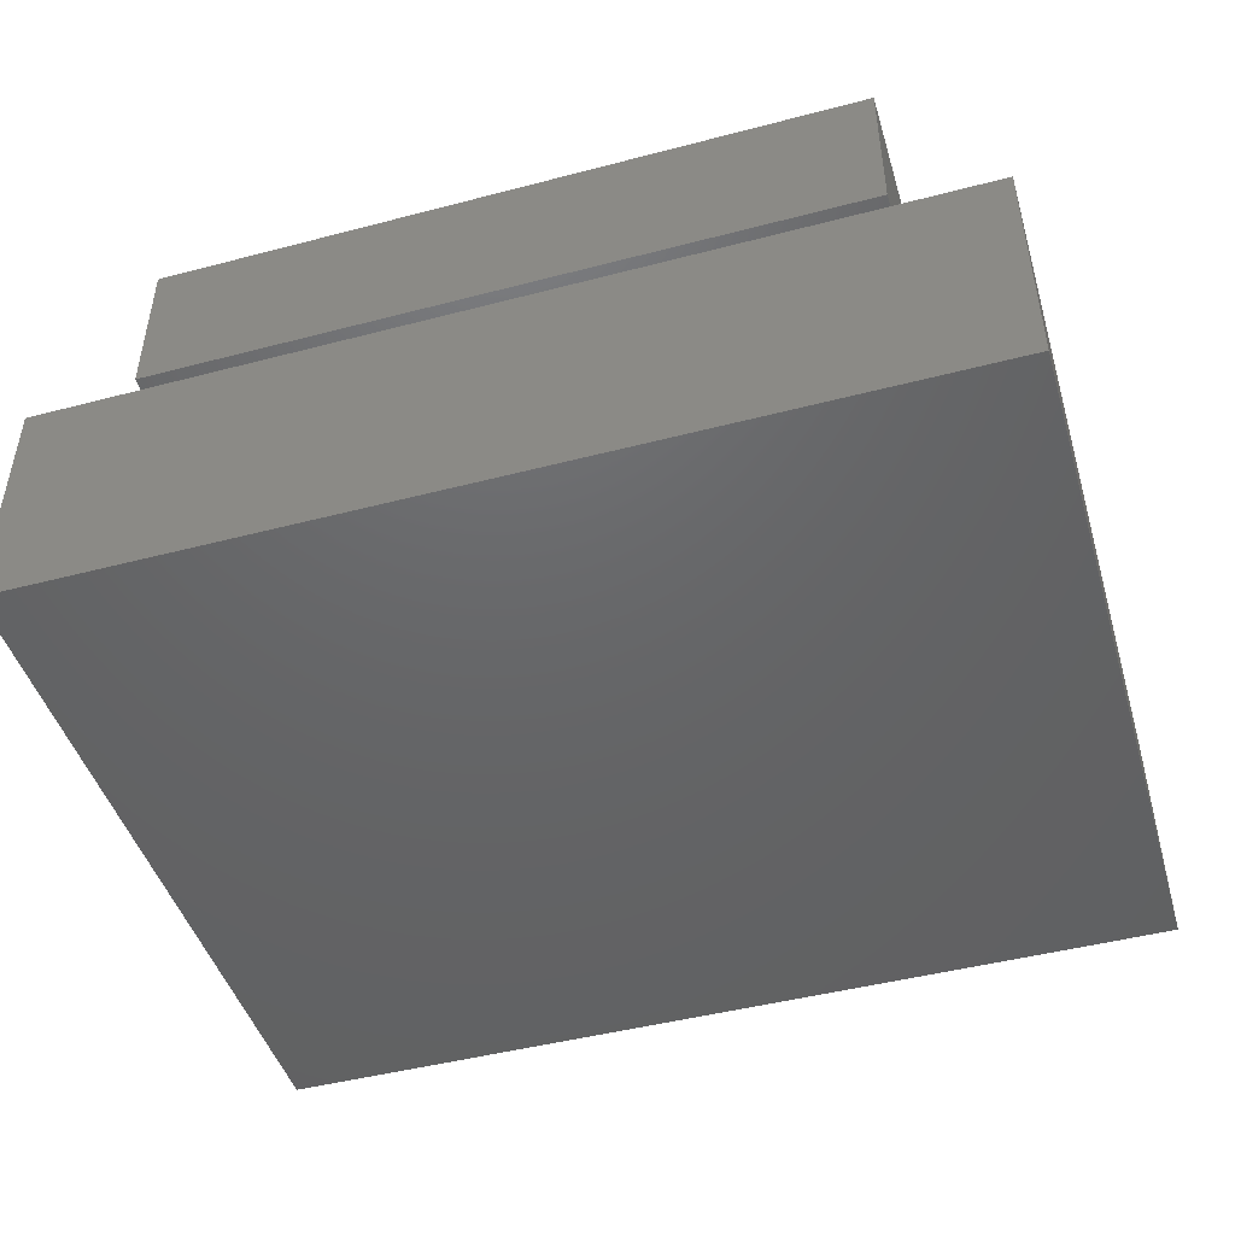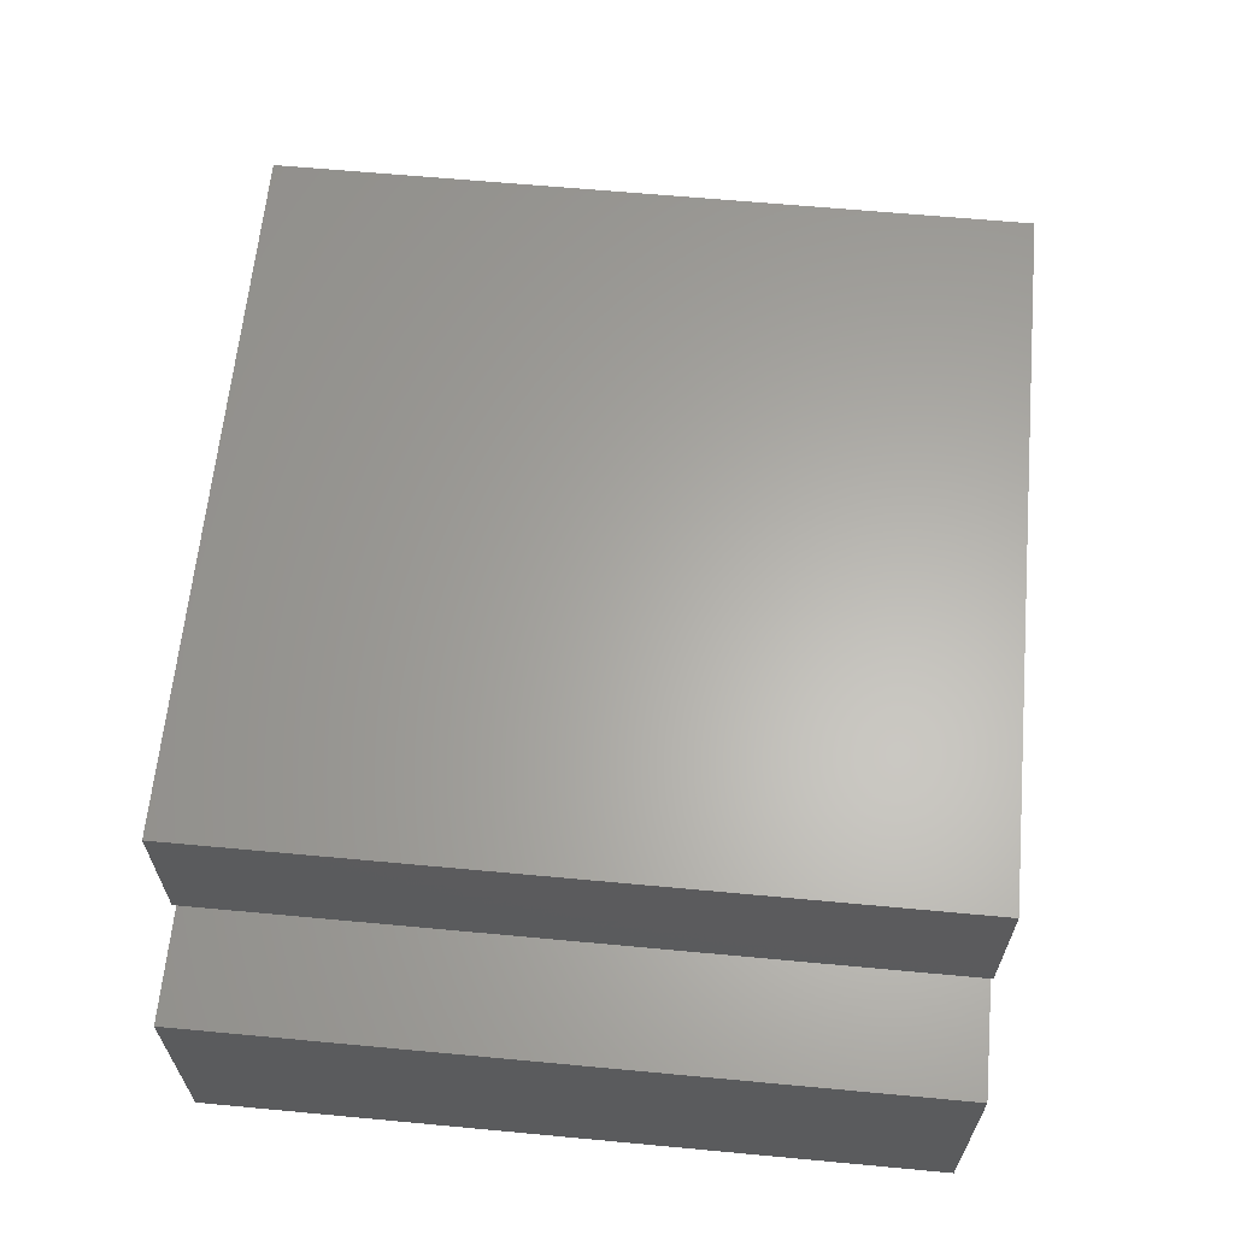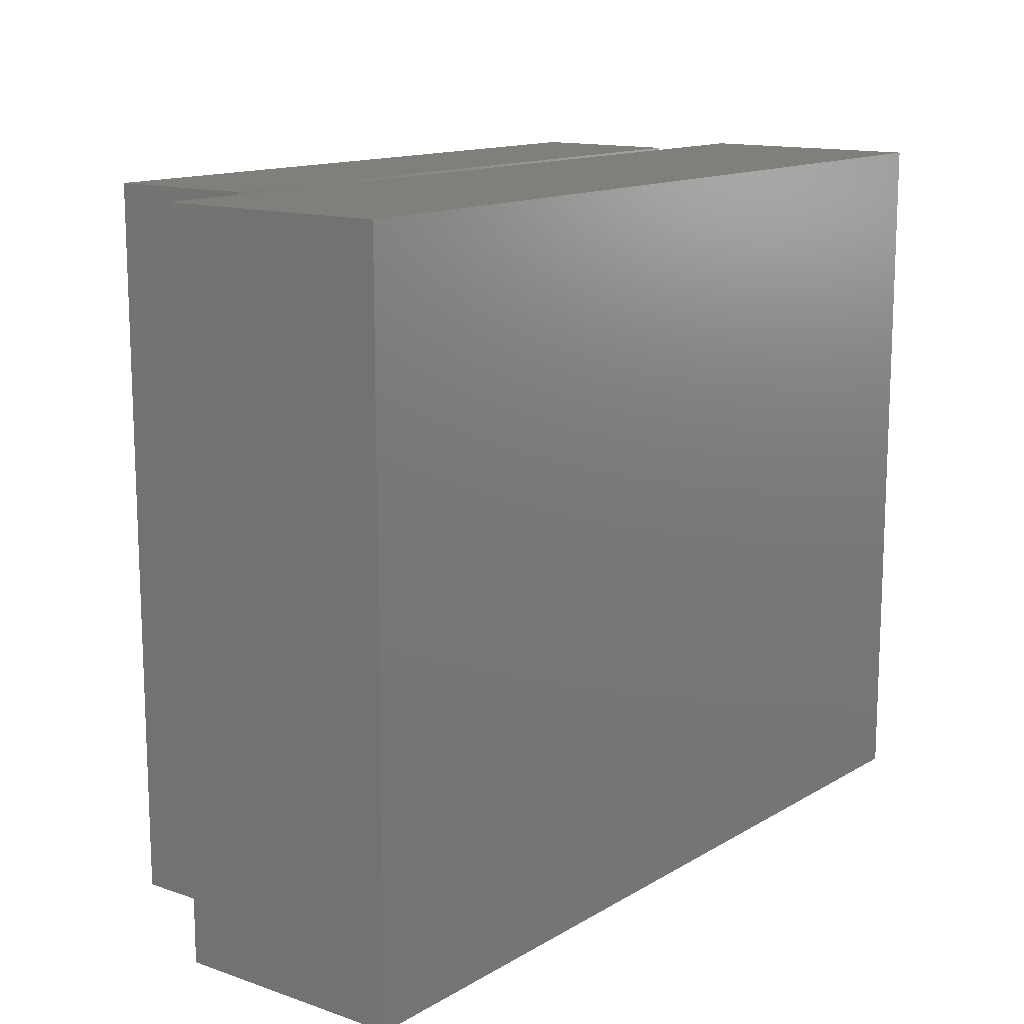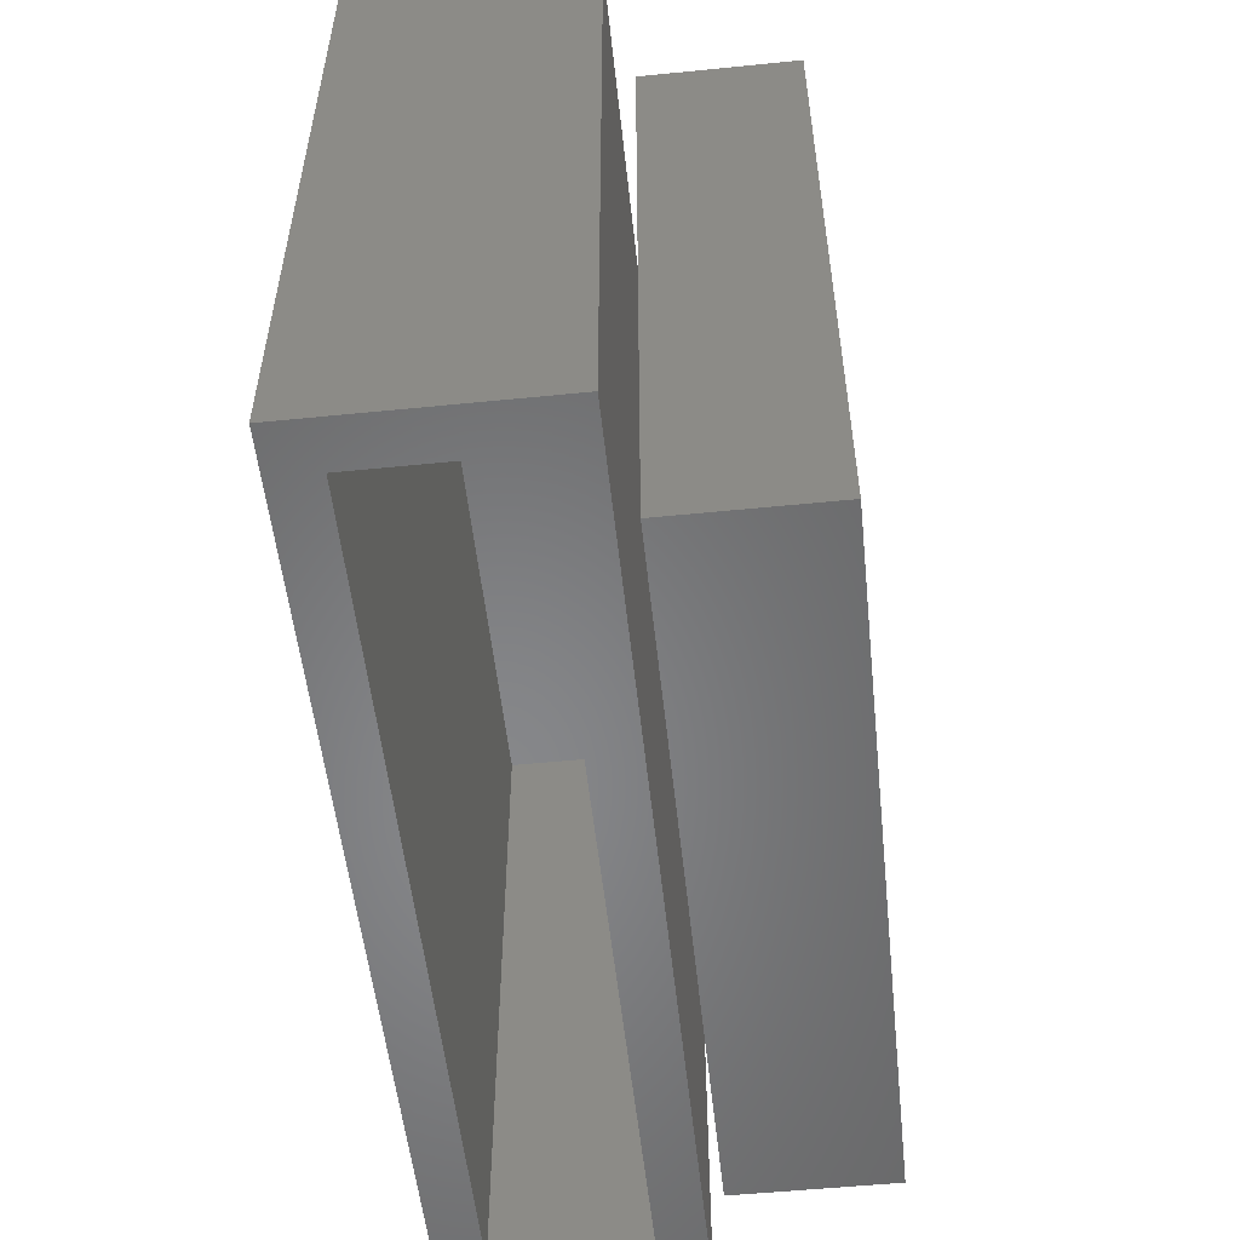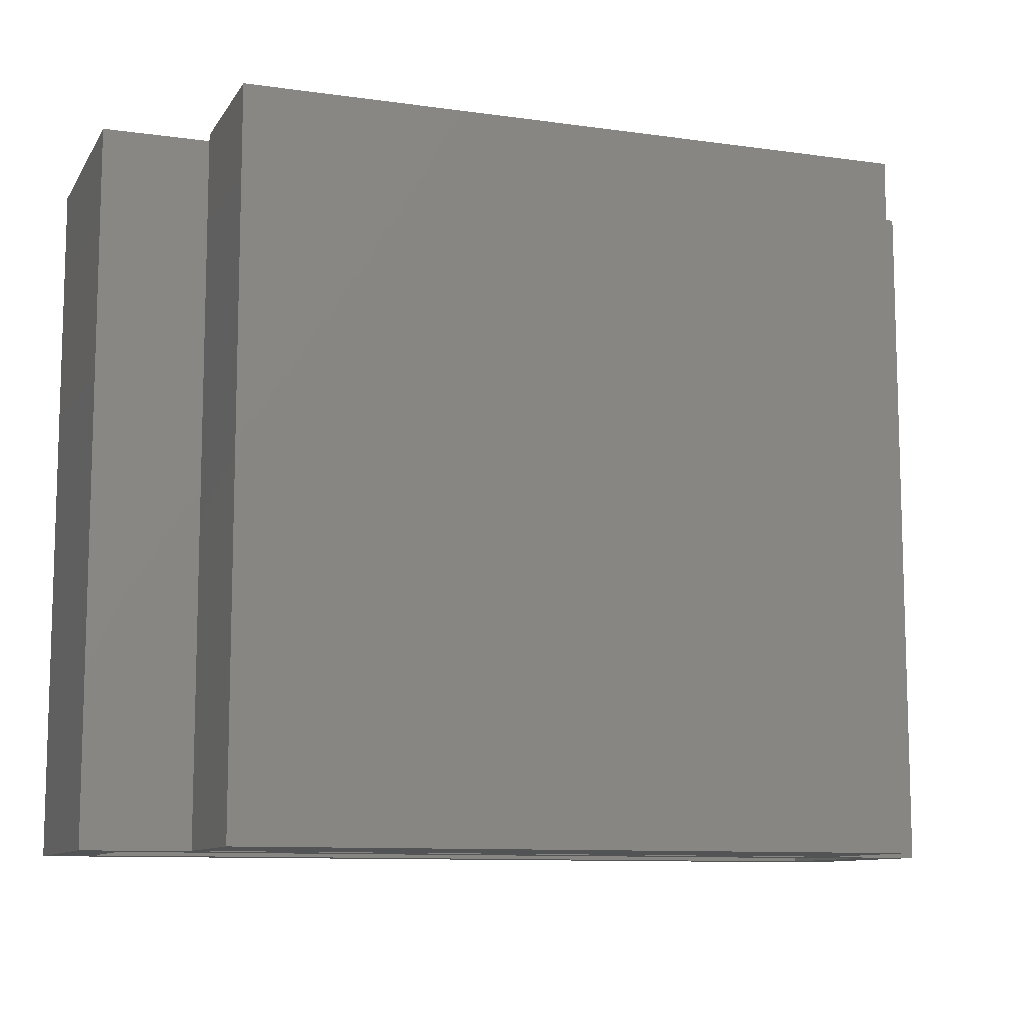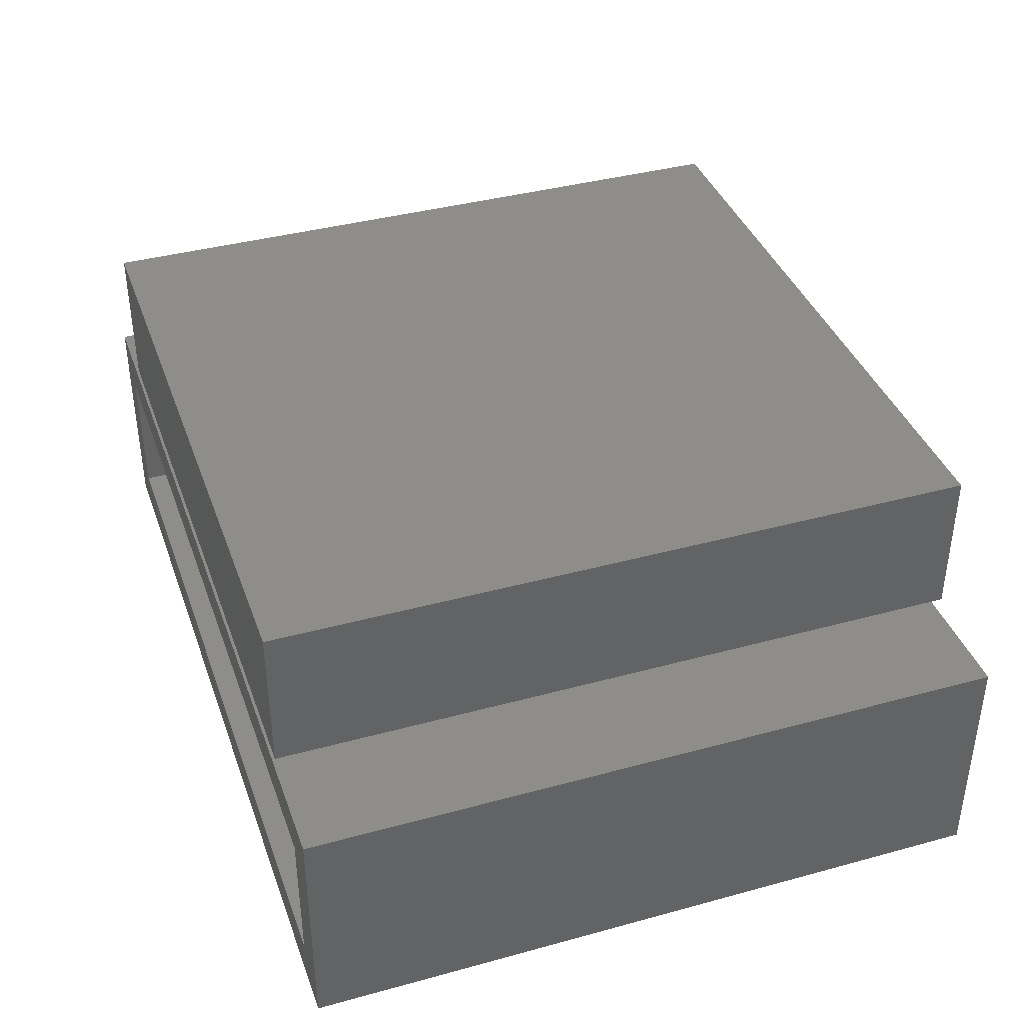
<metadata>
{"format":"stl","ext":"stl","renderer":"f3d","projection":"perspective","resolution":1024,"background":"white","views":[{"elev":-46.5,"azim":-163.4,"up":"+Z"},{"elev":63.1,"azim":95.4,"up":"+Z"},{"elev":13.5,"azim":127.6,"up":"+Y"},{"elev":-54.0,"azim":-83.9,"up":"+Y"},{"elev":-10.2,"azim":-19.7,"up":"+Y"},{"elev":38.9,"azim":71.1,"up":"+Z"}]}
</metadata>
<code>
# stl→obj: 24 verts, 40 faces
v -0.3594 -0.75 0.125
v 0.3594 -0.75 0.125
v -0.3594 -0.75 0.2839
v 0.3594 -0.75 0.2839
v -0.3594 0 0.125
v -0.3594 8.82e-18 0.2839
v 0.3594 3.99e-17 0.125
v 0.3594 4.872e-17 0.2839
v 0.4688 -0.75 -0.1406
v 0.4219 -0.75 -0.09375
v -0.4688 -0.75 -0.1406
v -0.4219 -0.75 -0.09375
v -0.4688 -0.75 0.1061
v -0.4219 -0.75 0.05921
v 0.4688 -0.75 0.1061
v 0.4219 -0.75 0.05921
v -0.4219 -0.04688 -0.09375
v 0.4219 -0.04688 -0.09375
v 0.4219 -0.04688 0.05921
v -0.4219 -0.04688 0.05921
v -0.4688 0 -0.1406
v -0.4688 1.37e-17 0.1061
v 0.4688 5.204e-17 -0.1406
v 0.4688 6.574e-17 0.1061
f 1 2 3
f 3 2 4
f 5 6 7
f 7 6 8
f 6 5 3
f 3 5 1
f 8 6 4
f 4 6 3
f 7 8 2
f 2 8 4
f 5 7 1
f 1 7 2
f 9 10 11
f 11 10 12
f 11 12 13
f 13 12 14
f 13 14 15
f 15 14 16
f 15 16 9
f 9 16 10
f 12 10 17
f 17 10 18
f 18 10 19
f 19 10 16
f 16 14 19
f 19 14 20
f 20 14 17
f 17 14 12
f 20 17 19
f 19 17 18
f 21 22 23
f 23 22 24
f 22 21 13
f 13 21 11
f 15 24 13
f 13 24 22
f 23 24 9
f 9 24 15
f 11 21 9
f 9 21 23

</code>
